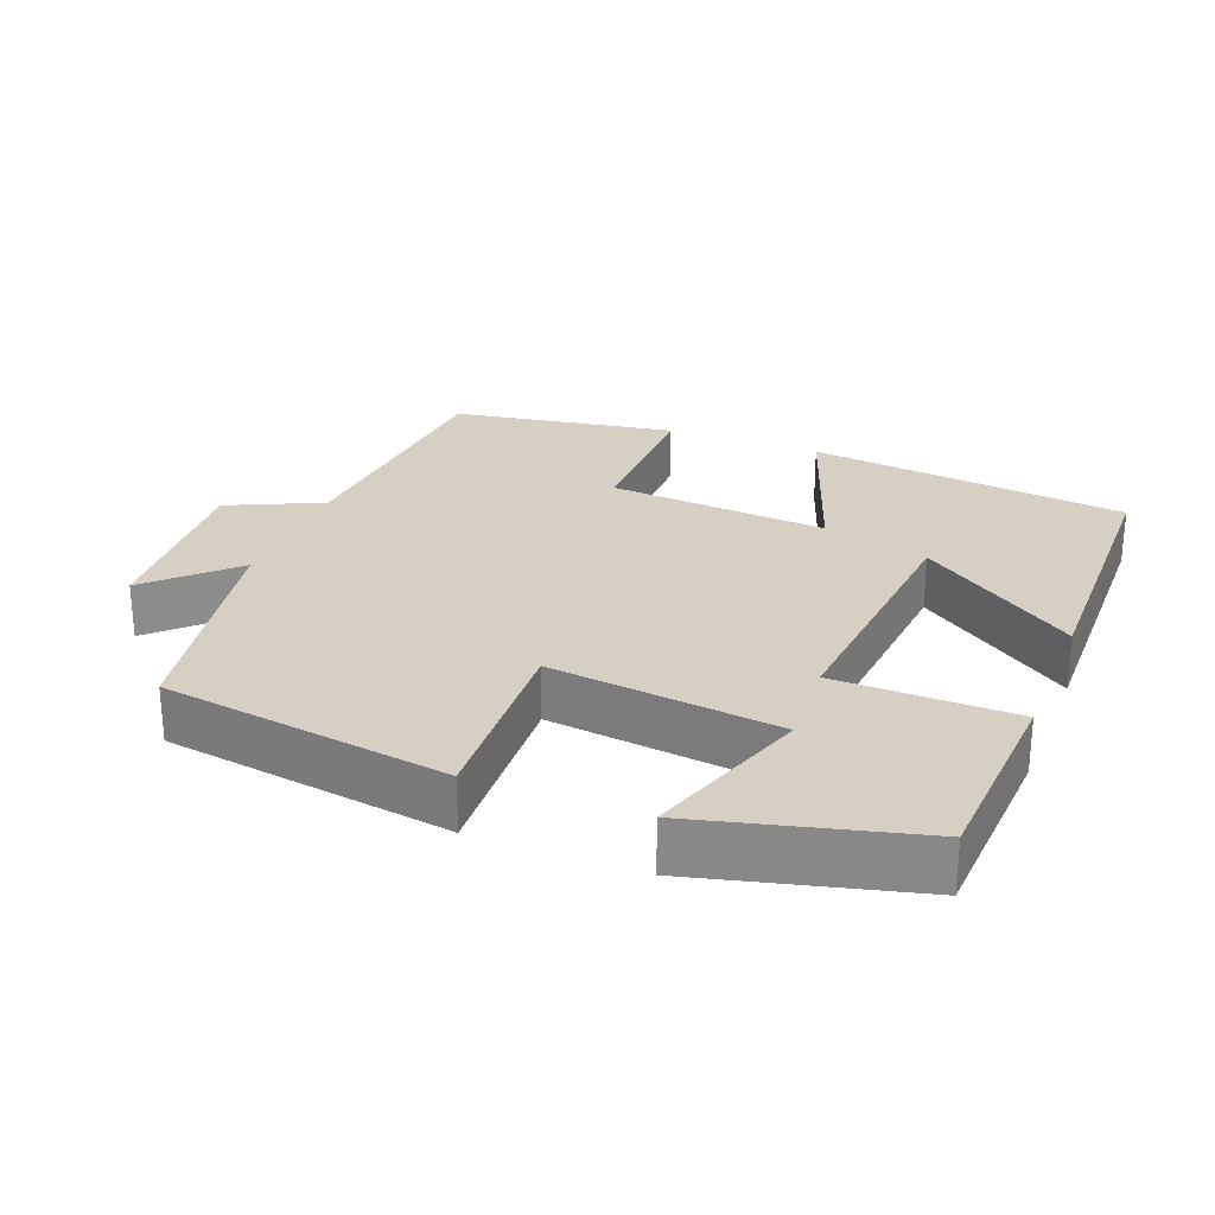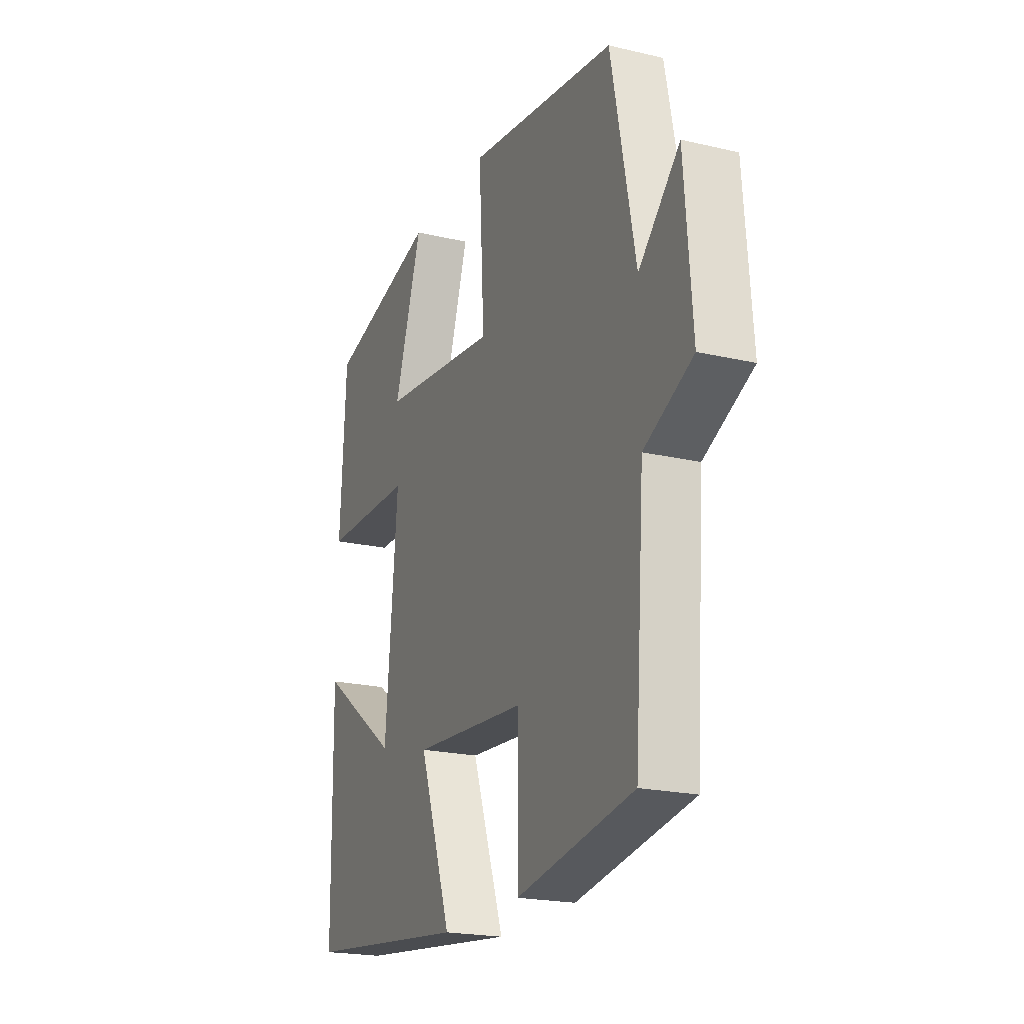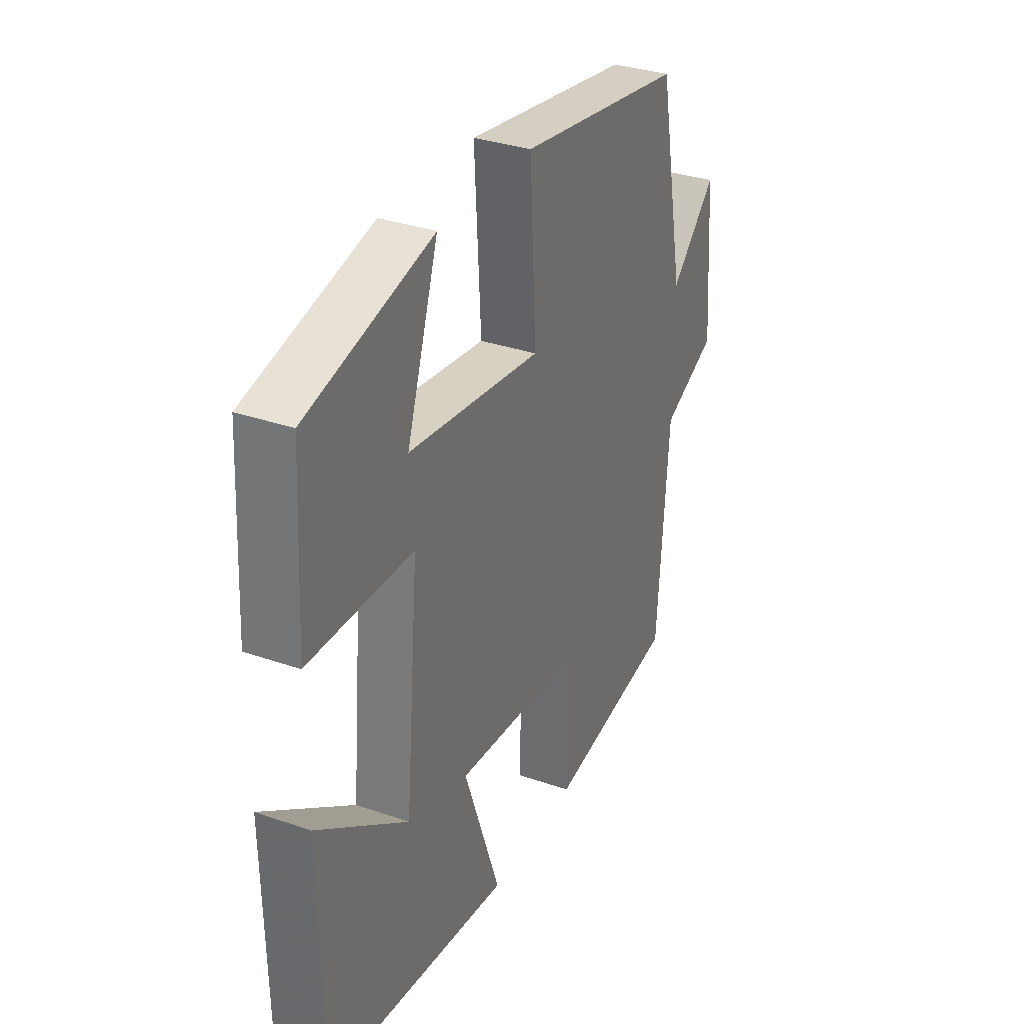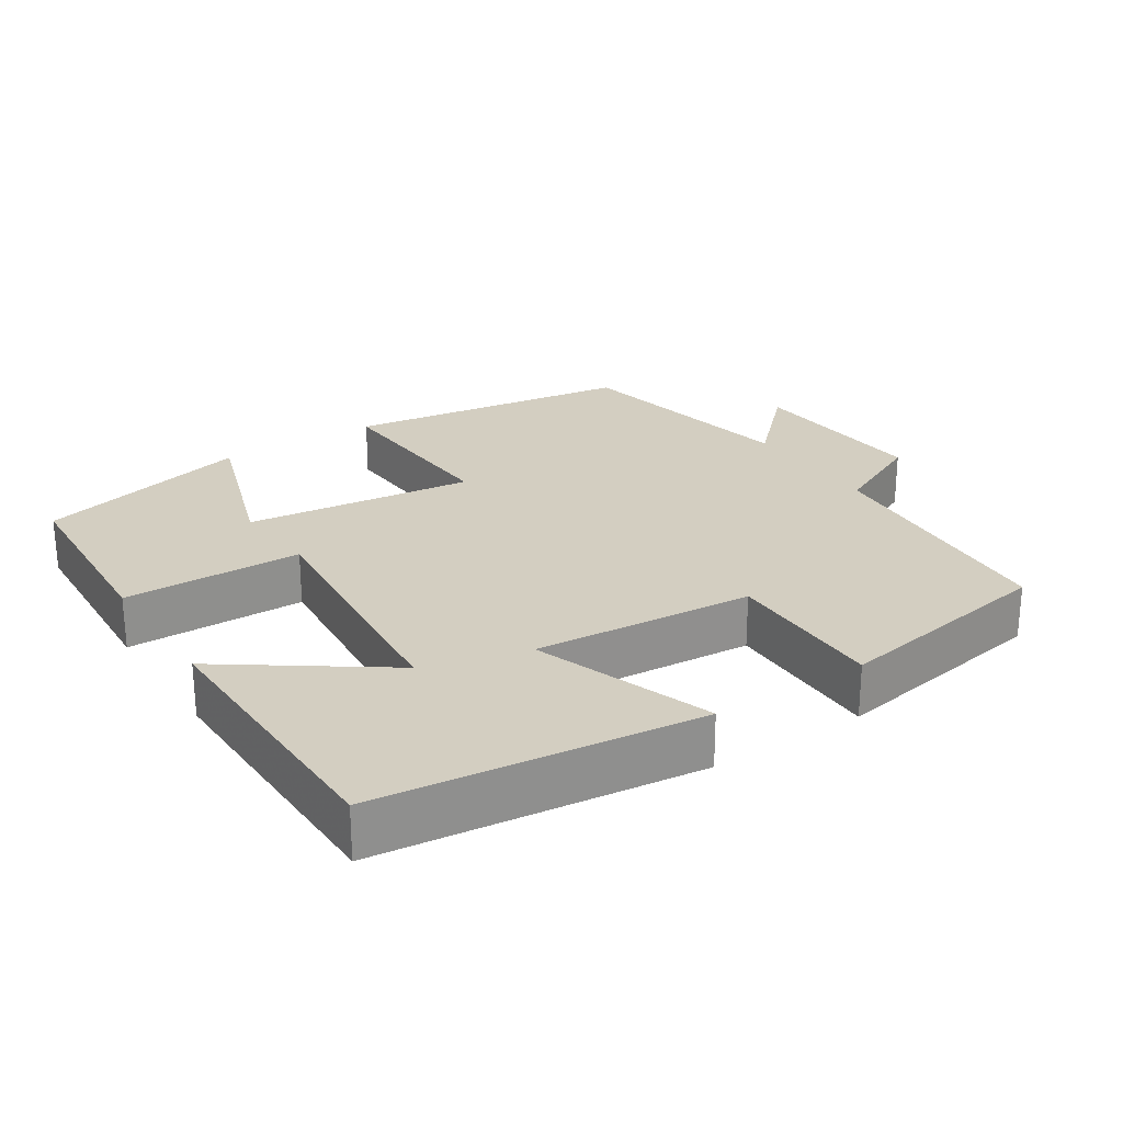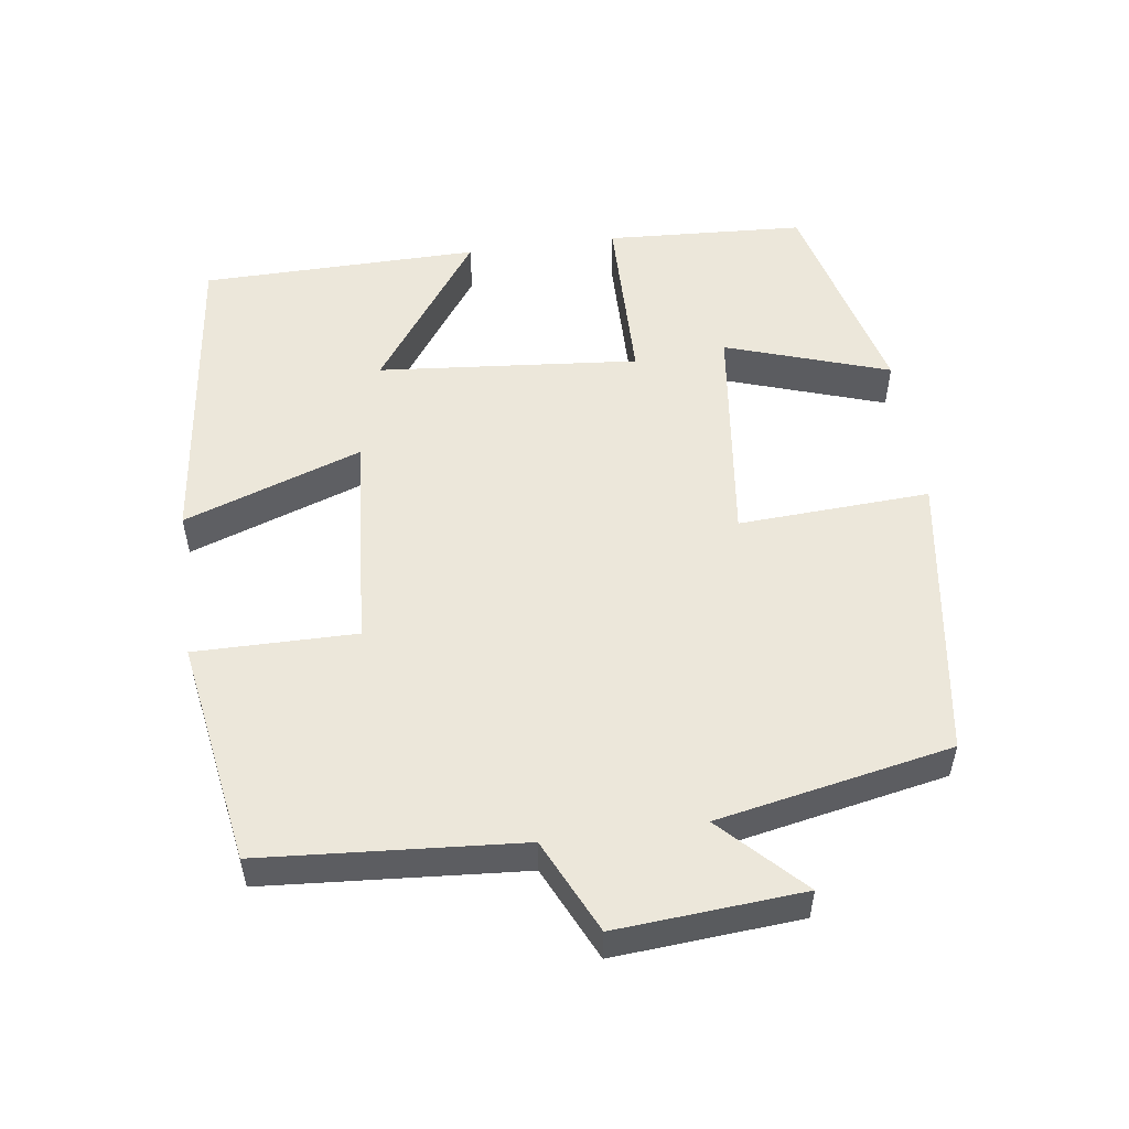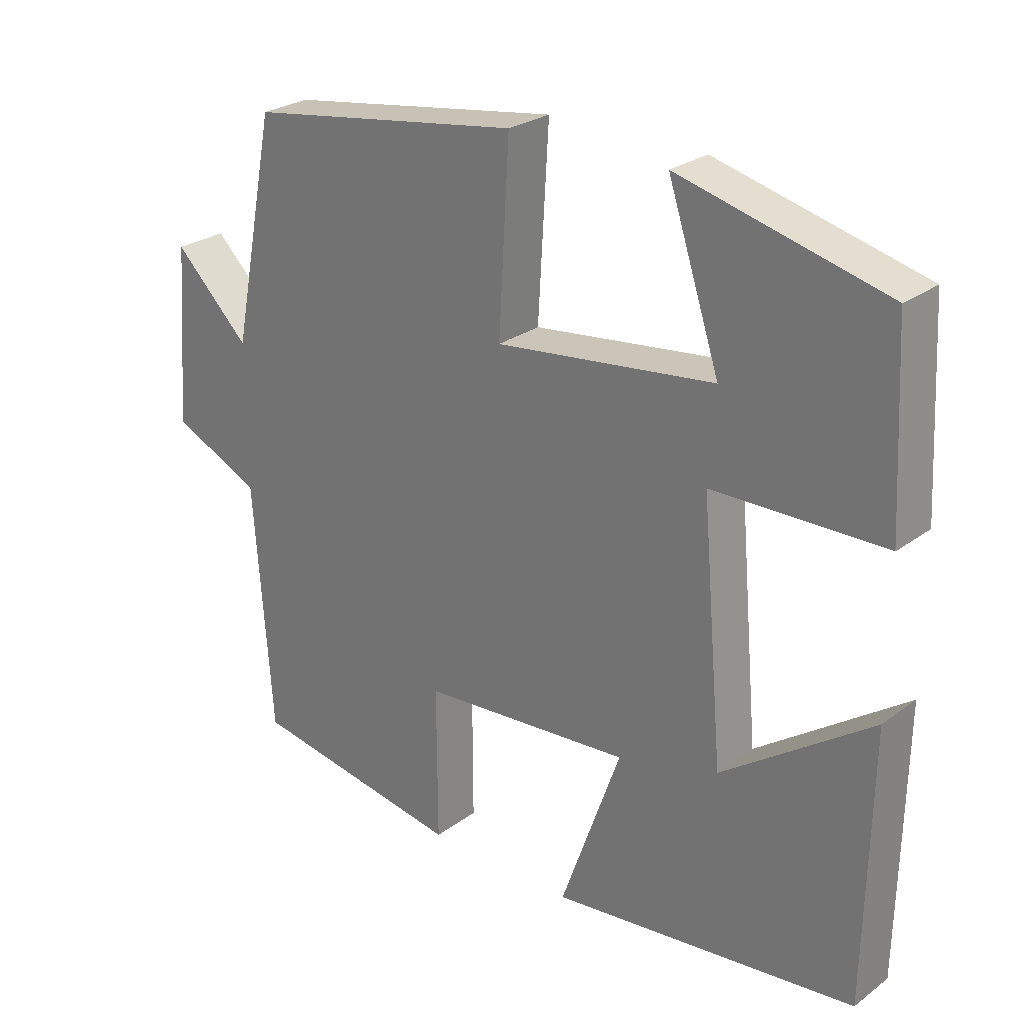
<metadata>
{"format":"obj","ext":"obj","renderer":"f3d","projection":"perspective","resolution":1024,"background":"white","views":[{"elev":26.2,"azim":21.5,"up":"+Y"},{"elev":-21.0,"azim":-112.8,"up":"+Z"},{"elev":32.8,"azim":115.6,"up":"+Z"},{"elev":25.1,"azim":146.9,"up":"+Y"},{"elev":53.1,"azim":-97.8,"up":"+Y"},{"elev":26.2,"azim":41.0,"up":"+Z"}]}
</metadata>
<code>
v 0.494 0.07 -0.448
v 0.052 0.07 -0.5
v 0.139 0.07 -0.254
v -0.165 0.07 -0.278
v -0.164 0.07 -0.5
v -0.474 0.07 -0.448
v -0.5 0.07 -0.092
v -0.629 0.07 -0.031
v -0.609 0.07 0.225
v -0.5 0.07 0.118
v -0.436 0.07 0.441
v -0.039 0.07 0.5
v -0.054 0.07 0.236
v 0.262 0.07 0.274
v 0.187 0.07 0.5
v 0.485 0.07 0.424
v 0.5 0.07 0.149
v 0.253 0.07 0.145
v 0.285 0.07 -0.215
v 0.5 0.07 -0.063
v 0.494 0 -0.448
v 0.052 0 -0.5
v 0.139 0 -0.254
v -0.165 0 -0.278
v -0.164 0 -0.5
v -0.474 0 -0.448
v -0.5 0 -0.092
v -0.629 0 -0.031
v -0.609 0 0.225
v -0.5 0 0.118
v -0.436 0 0.441
v -0.039 0 0.5
v -0.054 0 0.236
v 0.262 0 0.274
v 0.187 0 0.5
v 0.485 0 0.424
v 0.5 0 0.149
v 0.253 0 0.145
v 0.285 0 -0.215
v 0.5 0 -0.063
f 19 20 1 2
f 16 17 18
f 14 15 16
f 14 16 18
f 13 14 18
f 10 11 12 13
f 10 13 18 19
f 7 8 9 10
f 4 5 6 7
f 3 4 7 10
f 19 2 3
f 3 10 19
f 22 21 40 39
f 38 37 36
f 36 35 34
f 38 36 34
f 38 34 33
f 33 32 31 30
f 39 38 33 30
f 30 29 28 27
f 27 26 25 24
f 30 27 24 23
f 23 22 39
f 39 30 23
f 1 21 22 2
f 2 22 23 3
f 3 23 24 4
f 4 24 25 5
f 5 25 26 6
f 6 26 27 7
f 7 27 28 8
f 8 28 29 9
f 9 29 30 10
f 10 30 31 11
f 11 31 32 12
f 12 32 33 13
f 13 33 34 14
f 14 34 35 15
f 15 35 36 16
f 16 36 37 17
f 17 37 38 18
f 18 38 39 19
f 19 39 40 20
f 20 40 21 1

</code>
